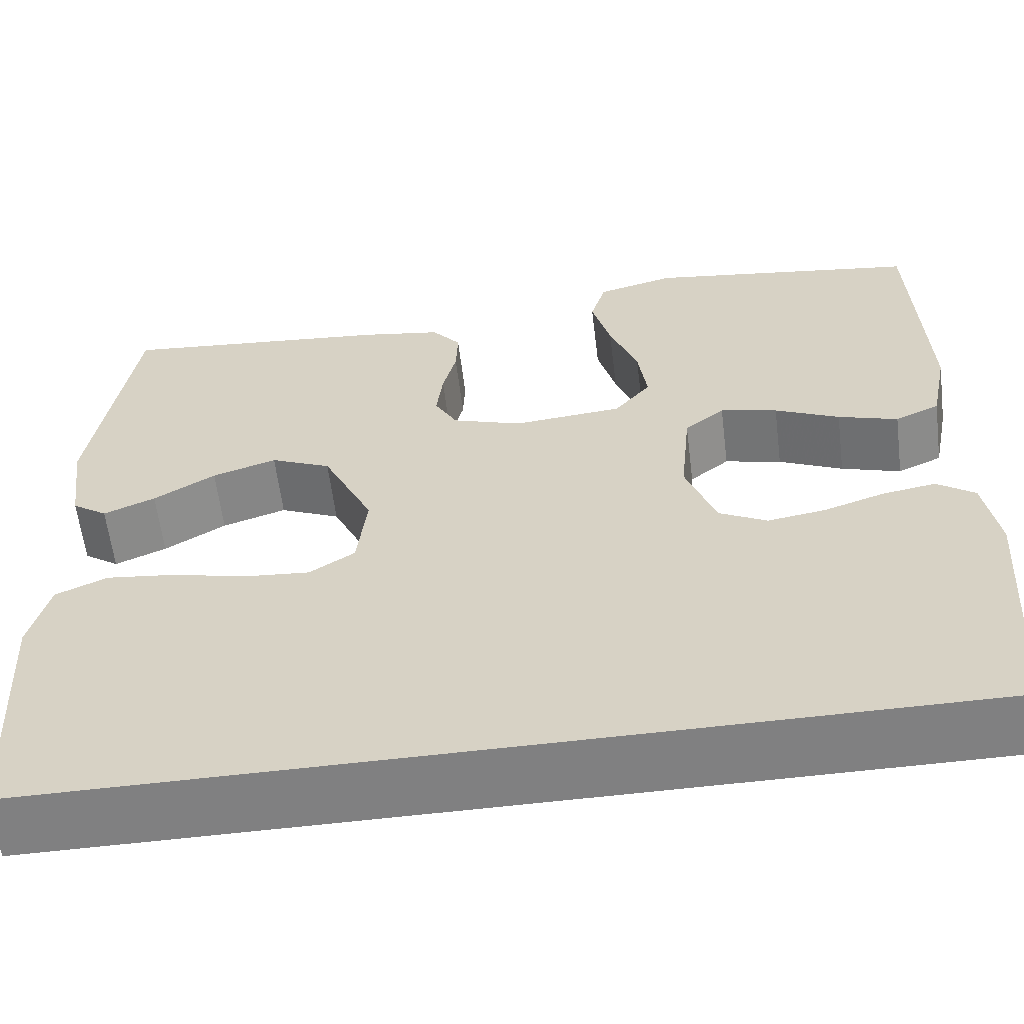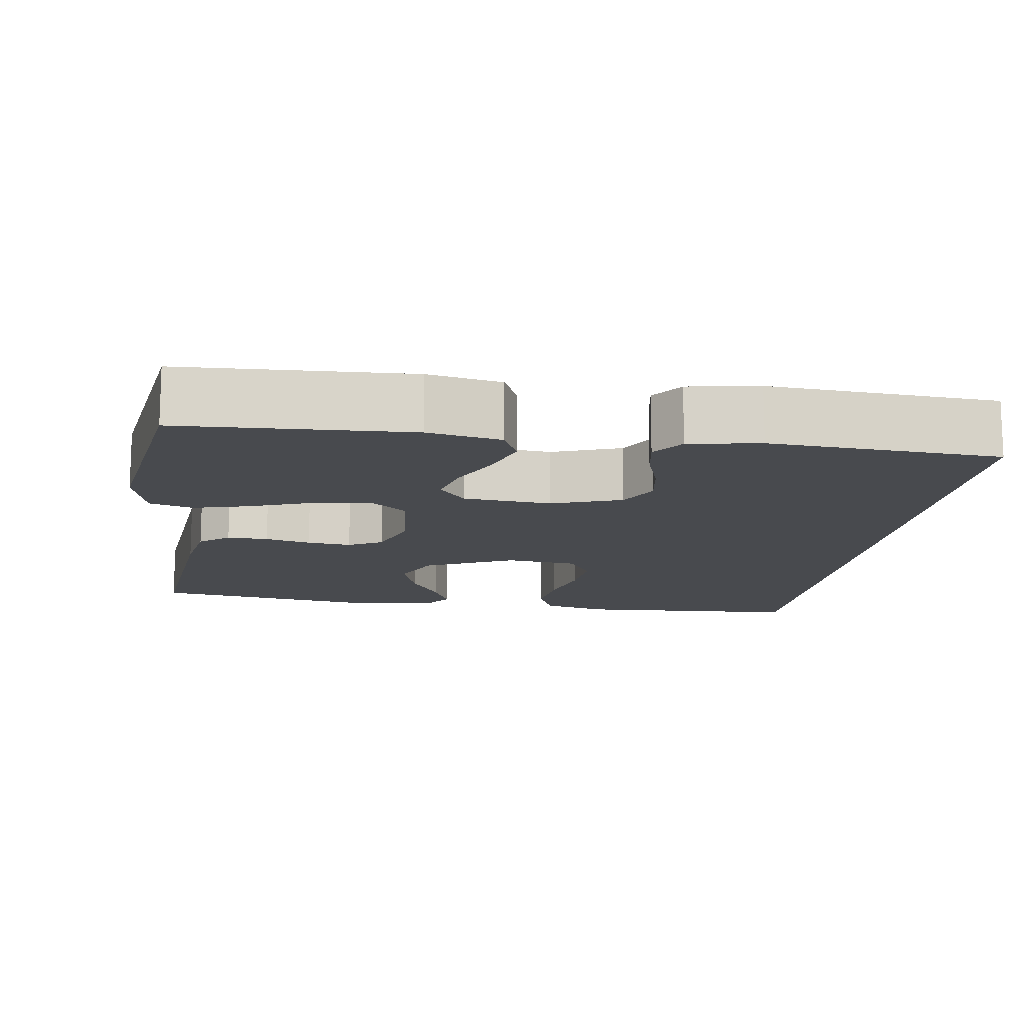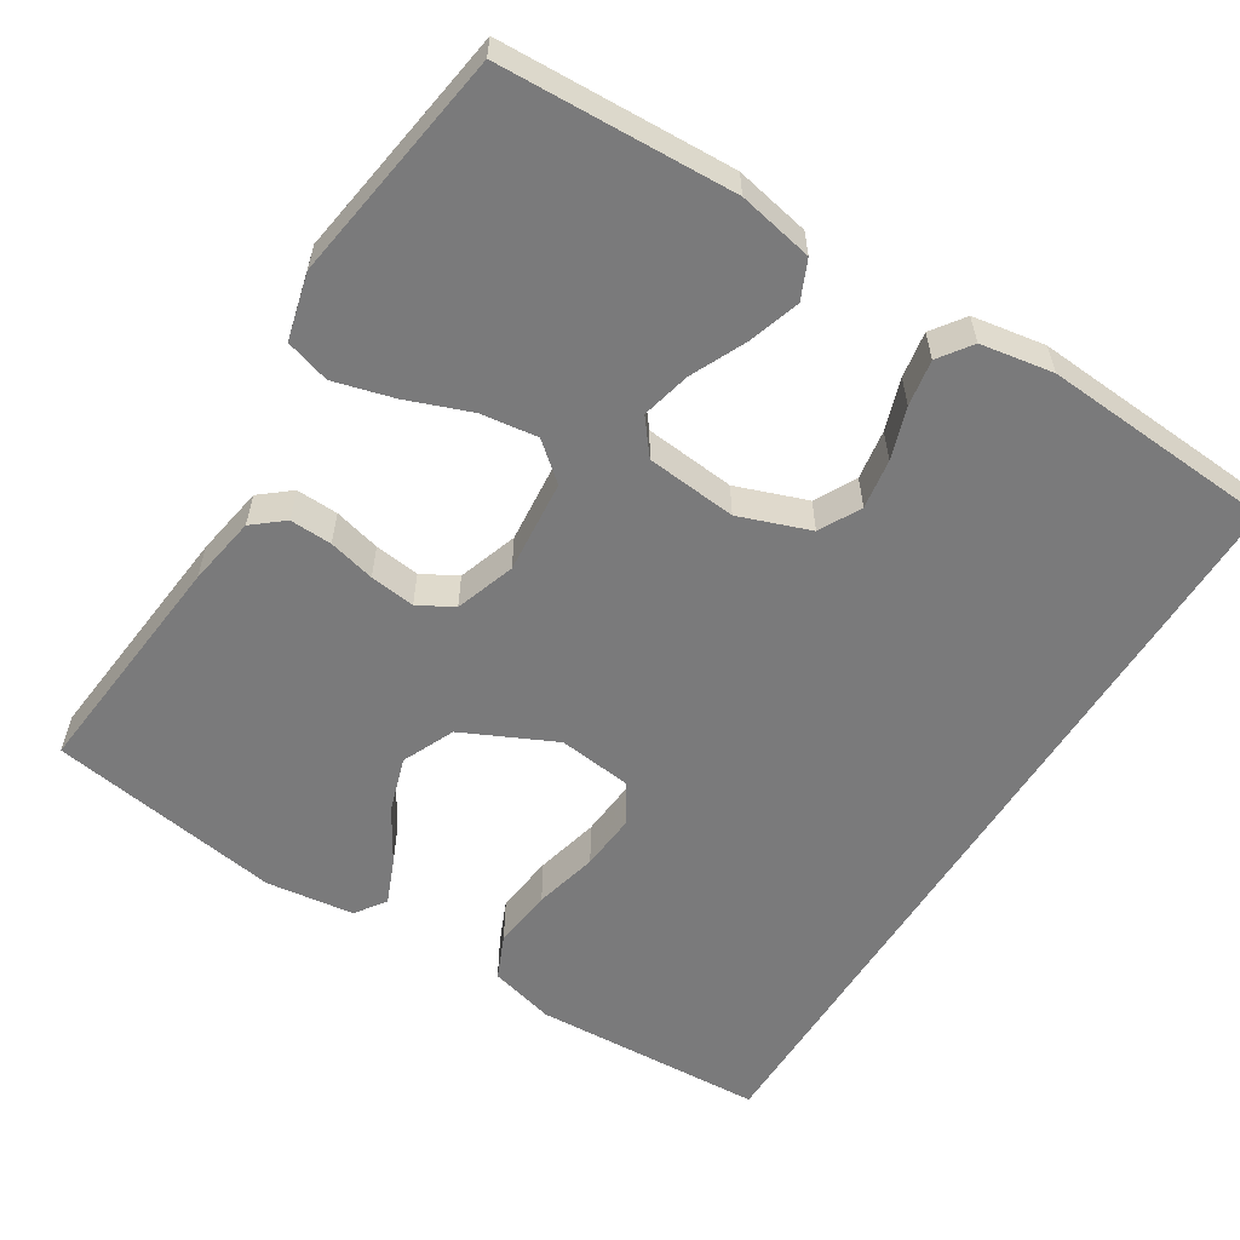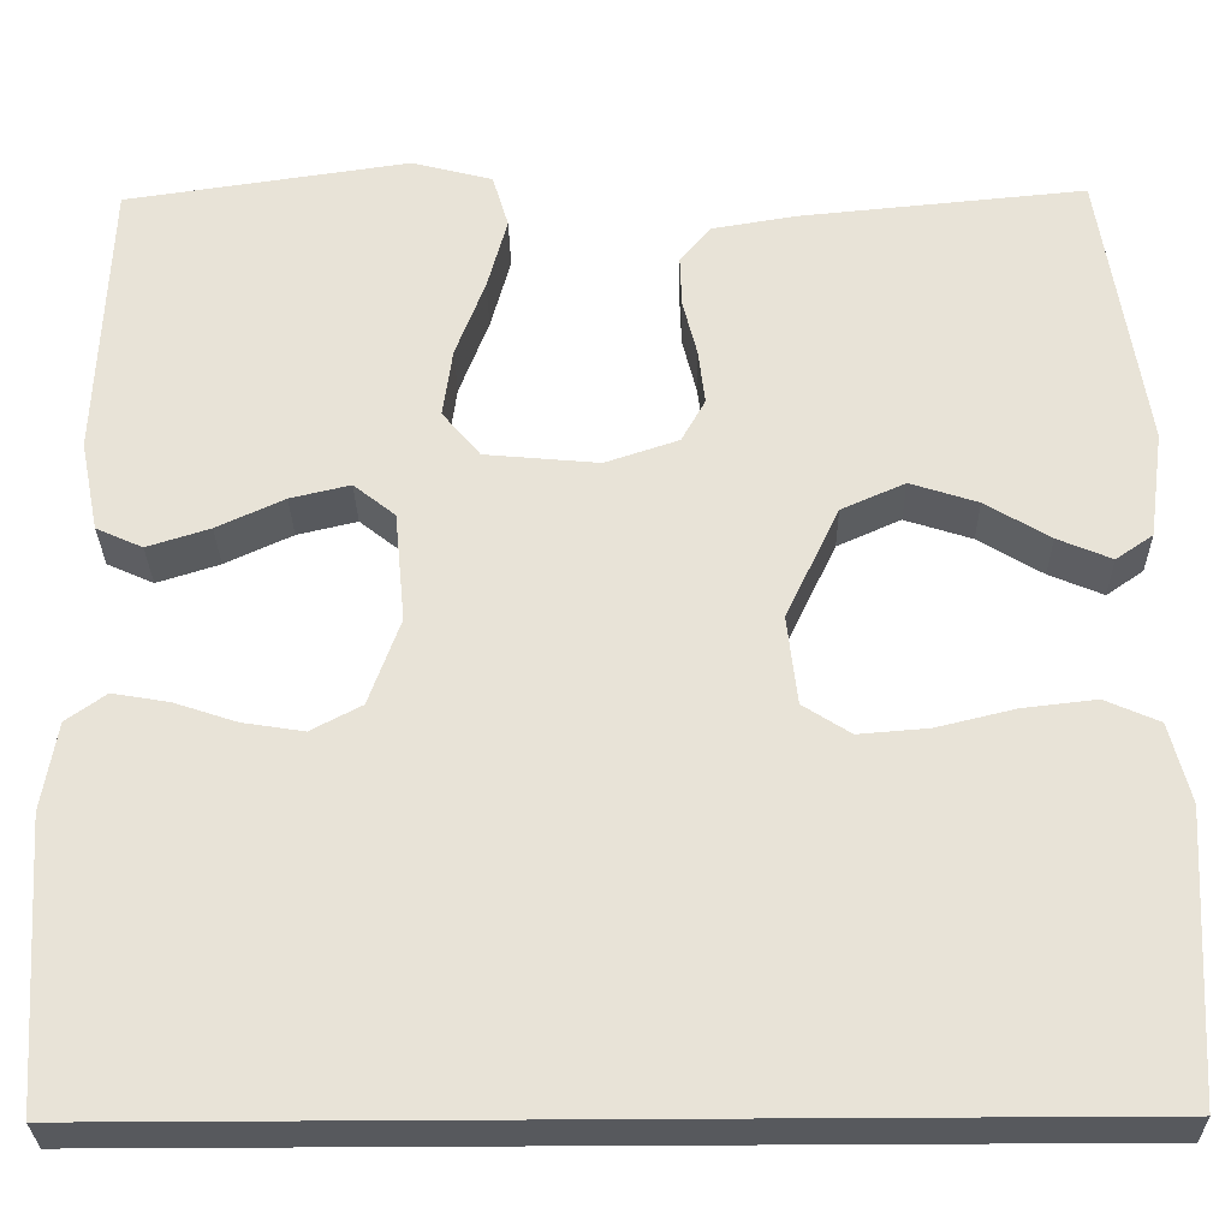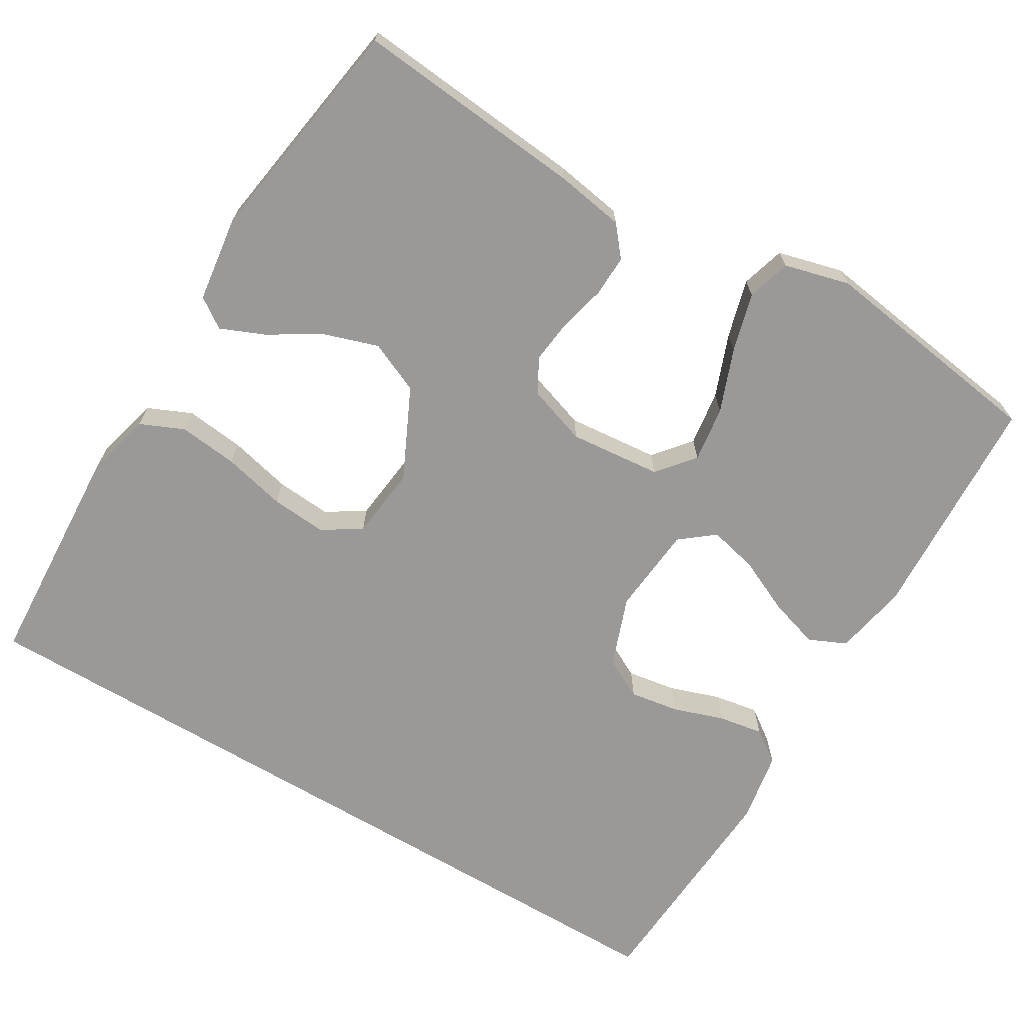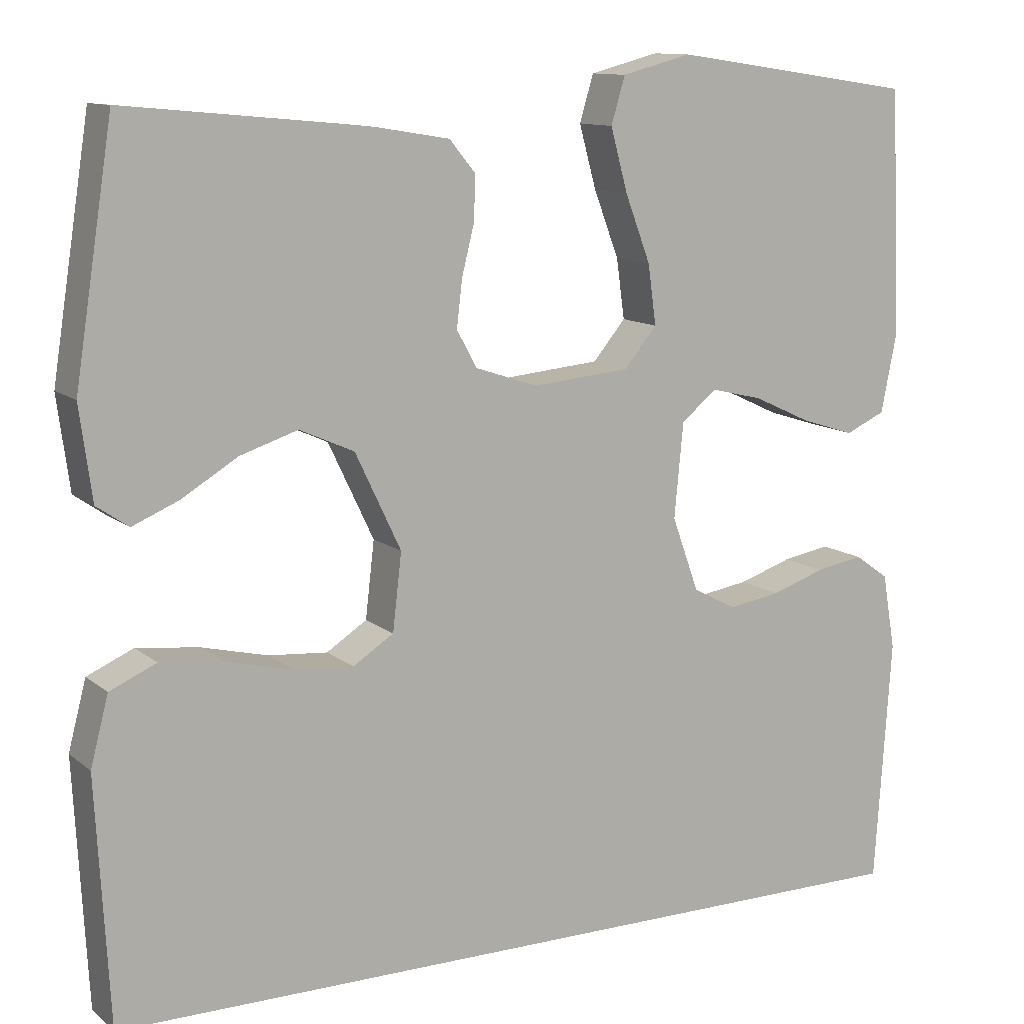
<metadata>
{"format":"obj","ext":"obj","renderer":"f3d","projection":"perspective","resolution":1024,"background":"white","views":[{"elev":-60.2,"azim":7.0,"up":"+Z"},{"elev":-13.3,"azim":81.8,"up":"+Y"},{"elev":-58.1,"azim":58.0,"up":"+Y"},{"elev":-29.0,"azim":-179.1,"up":"+Z"},{"elev":-68.9,"azim":-30.7,"up":"+Y"},{"elev":11.6,"azim":-29.2,"up":"+Z"}]}
</metadata>
<code>
v -0.53 0.07 -0.5
v -0.546 0.07 -0.2
v -0.524 0.07 -0.116
v -0.467 0.07 -0.091
v -0.39 0.07 -0.1
v -0.308 0.07 -0.12
v -0.235 0.07 -0.126
v -0.185 0.07 -0.094
v -0.174 0.07 0
v -0.23 0.07 0.118
v -0.297 0.07 0.148
v -0.368 0.07 0.125
v -0.436 0.07 0.084
v -0.493 0.07 0.06
v -0.532 0.07 0.087
v -0.547 0.07 0.2
v -0.5 0.07 0.5
v -0.2 0.07 0.471
v -0.11 0.07 0.456
v -0.078 0.07 0.417
v -0.08 0.07 0.363
v -0.095 0.07 0.303
v -0.102 0.07 0.245
v -0.077 0.07 0.2
v 0 0.07 0.174
v 0.12 0.07 0.185
v 0.16 0.07 0.233
v 0.15 0.07 0.306
v 0.119 0.07 0.388
v 0.098 0.07 0.465
v 0.115 0.07 0.522
v 0.2 0.07 0.544
v 0.5 0.07 0.5
v 0.513 0.07 0.2
v 0.494 0.07 0.104
v 0.445 0.07 0.082
v 0.379 0.07 0.103
v 0.308 0.07 0.136
v 0.245 0.07 0.151
v 0.201 0.07 0.116
v 0.19 0.07 0
v 0.223 0.07 -0.091
v 0.276 0.07 -0.119
v 0.34 0.07 -0.109
v 0.406 0.07 -0.087
v 0.465 0.07 -0.077
v 0.507 0.07 -0.107
v 0.523 0.07 -0.2
v 0.503 0.07 -0.5
v -0.53 0 -0.5
v -0.546 0 -0.2
v -0.524 0 -0.116
v -0.467 0 -0.091
v -0.39 0 -0.1
v -0.308 0 -0.12
v -0.235 0 -0.126
v -0.185 0 -0.094
v -0.174 0 0
v -0.23 0 0.118
v -0.297 0 0.148
v -0.368 0 0.125
v -0.436 0 0.084
v -0.493 0 0.06
v -0.532 0 0.087
v -0.547 0 0.2
v -0.5 0 0.5
v -0.2 0 0.471
v -0.11 0 0.456
v -0.078 0 0.417
v -0.08 0 0.363
v -0.095 0 0.303
v -0.102 0 0.245
v -0.077 0 0.2
v 0 0 0.174
v 0.12 0 0.185
v 0.16 0 0.233
v 0.15 0 0.306
v 0.119 0 0.388
v 0.098 0 0.465
v 0.115 0 0.522
v 0.2 0 0.544
v 0.5 0 0.5
v 0.513 0 0.2
v 0.494 0 0.104
v 0.445 0 0.082
v 0.379 0 0.103
v 0.308 0 0.136
v 0.245 0 0.151
v 0.201 0 0.116
v 0.19 0 0
v 0.223 0 -0.091
v 0.276 0 -0.119
v 0.34 0 -0.109
v 0.406 0 -0.087
v 0.465 0 -0.077
v 0.507 0 -0.107
v 0.523 0 -0.2
v 0.503 0 -0.5
f 48 49 1
f 47 48 1
f 46 47 1
f 45 46 1
f 44 45 1
f 43 44 1
f 42 43 1 2
f 36 37 38
f 35 36 38
f 34 35 38
f 33 34 38
f 32 33 38
f 31 32 38
f 30 31 38
f 29 30 38
f 28 29 38
f 27 28 38 39
f 26 27 39 40
f 20 21 22
f 19 20 22
f 18 19 22
f 17 18 22
f 16 17 22
f 15 16 22
f 14 15 22
f 13 14 22
f 12 13 22
f 11 12 22 23
f 10 11 23 24
f 4 5 6
f 3 4 6
f 2 3 6
f 2 6 7
f 42 2 7
f 41 42 7 8
f 41 8 9
f 40 41 9
f 26 40 9
f 25 26 9
f 9 10 24 25
f 50 98 97
f 50 97 96
f 50 96 95
f 50 95 94
f 50 94 93
f 50 93 92
f 51 50 92 91
f 87 86 85
f 87 85 84
f 87 84 83
f 87 83 82
f 87 82 81
f 87 81 80
f 87 80 79
f 87 79 78
f 87 78 77
f 88 87 77 76
f 89 88 76 75
f 71 70 69
f 71 69 68
f 71 68 67
f 71 67 66
f 71 66 65
f 71 65 64
f 71 64 63
f 71 63 62
f 71 62 61
f 72 71 61 60
f 73 72 60 59
f 55 54 53
f 55 53 52
f 55 52 51
f 56 55 51
f 56 51 91
f 57 56 91 90
f 58 57 90
f 58 90 89
f 58 89 75
f 58 75 74
f 74 73 59 58
f 1 50 51 2
f 2 51 52 3
f 3 52 53 4
f 4 53 54 5
f 5 54 55 6
f 6 55 56 7
f 7 56 57 8
f 8 57 58 9
f 9 58 59 10
f 10 59 60 11
f 11 60 61 12
f 12 61 62 13
f 13 62 63 14
f 14 63 64 15
f 15 64 65 16
f 16 65 66 17
f 17 66 67 18
f 18 67 68 19
f 19 68 69 20
f 20 69 70 21
f 21 70 71 22
f 22 71 72 23
f 23 72 73 24
f 24 73 74 25
f 25 74 75 26
f 26 75 76 27
f 27 76 77 28
f 28 77 78 29
f 29 78 79 30
f 30 79 80 31
f 31 80 81 32
f 32 81 82 33
f 33 82 83 34
f 34 83 84 35
f 35 84 85 36
f 36 85 86 37
f 37 86 87 38
f 38 87 88 39
f 39 88 89 40
f 40 89 90 41
f 41 90 91 42
f 42 91 92 43
f 43 92 93 44
f 44 93 94 45
f 45 94 95 46
f 46 95 96 47
f 47 96 97 48
f 48 97 98 49
f 49 98 50 1

</code>
